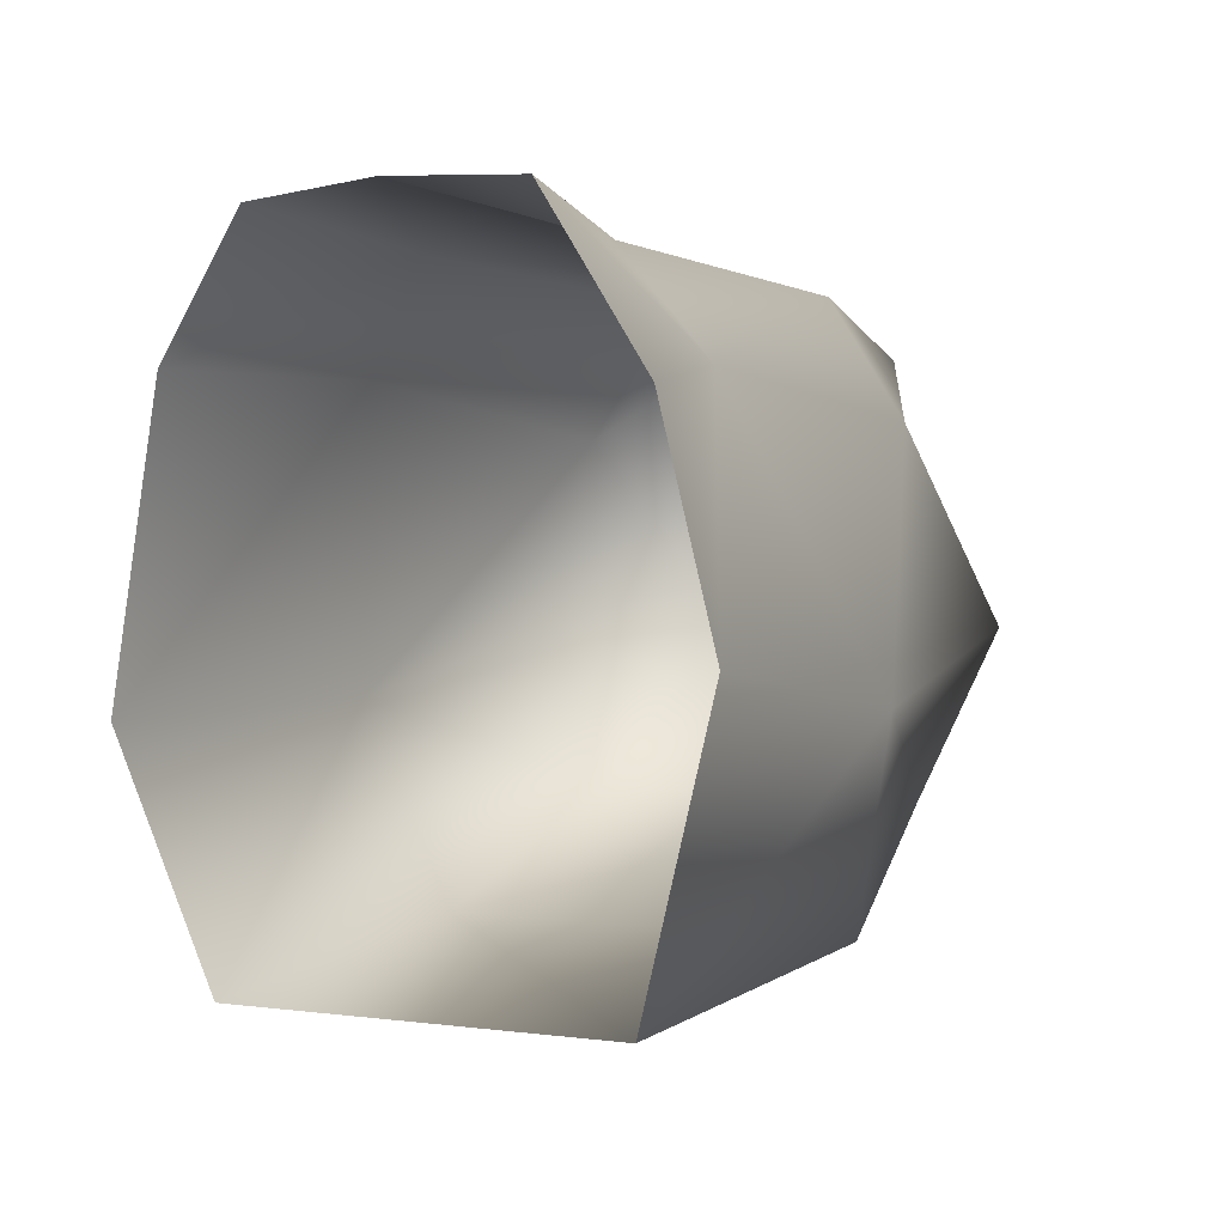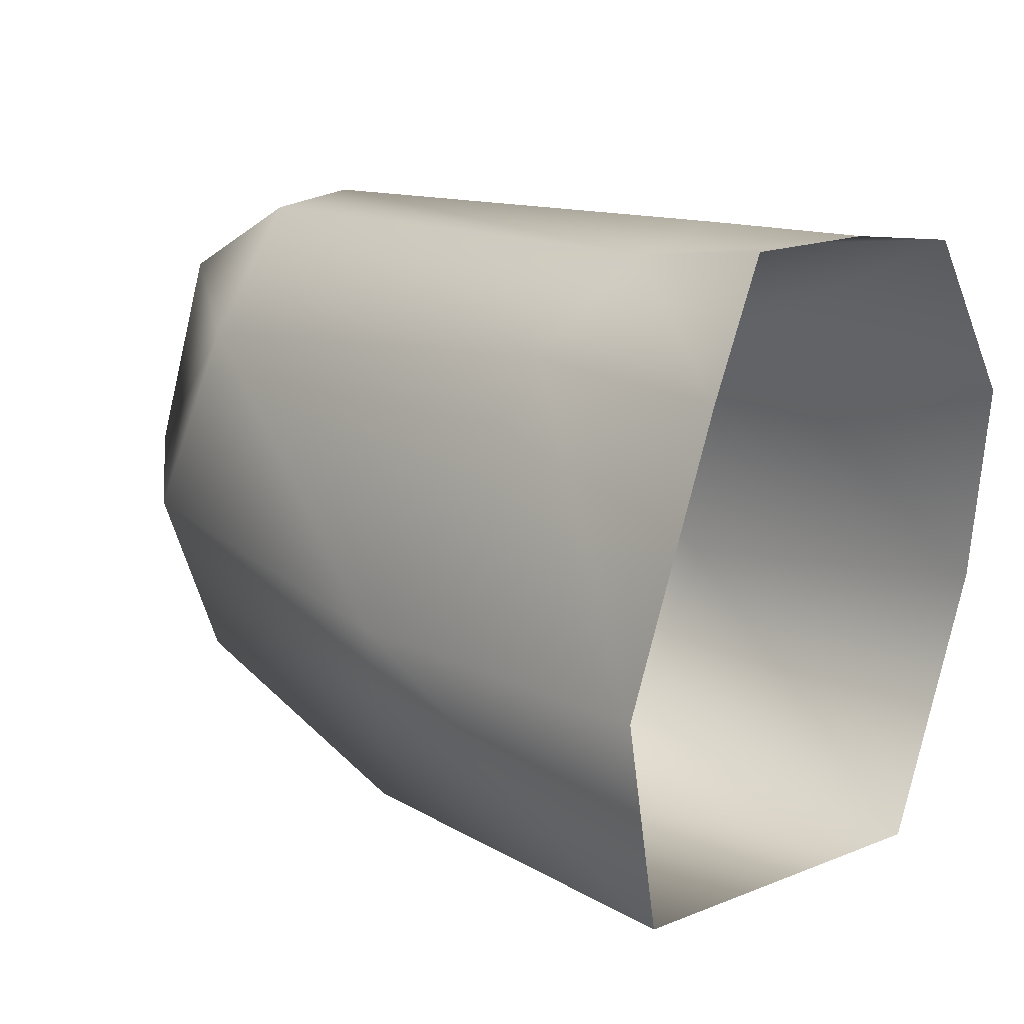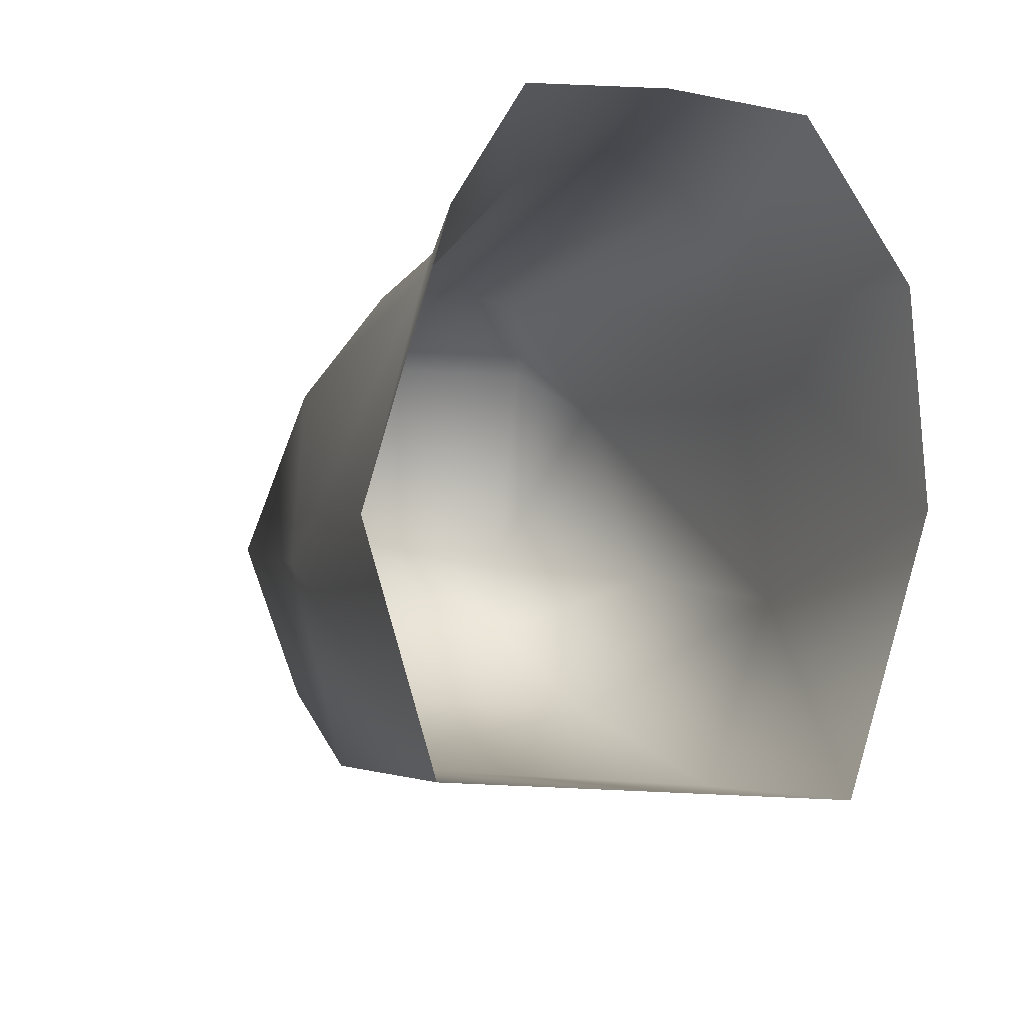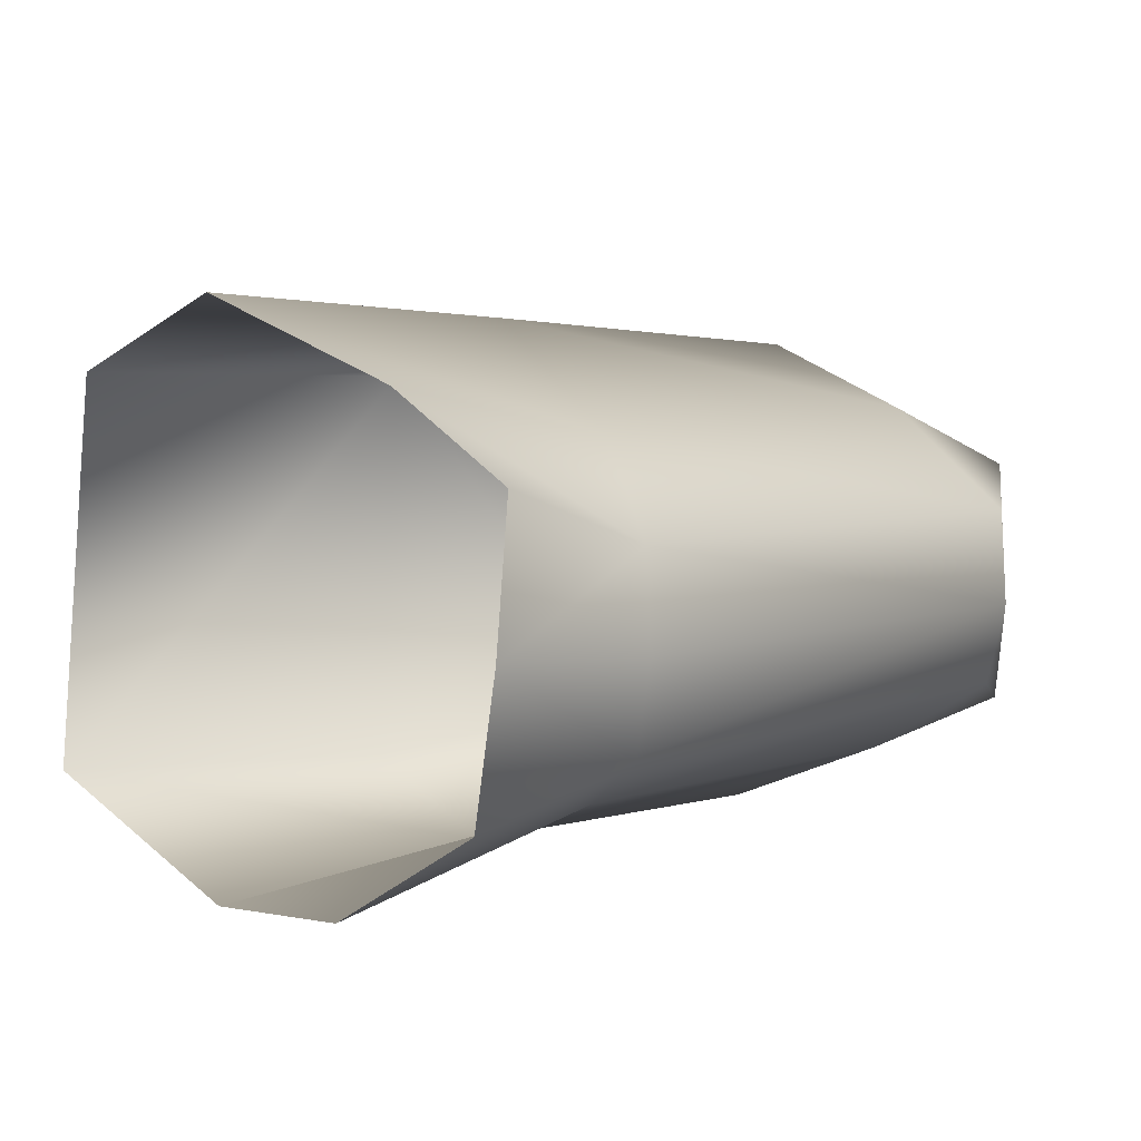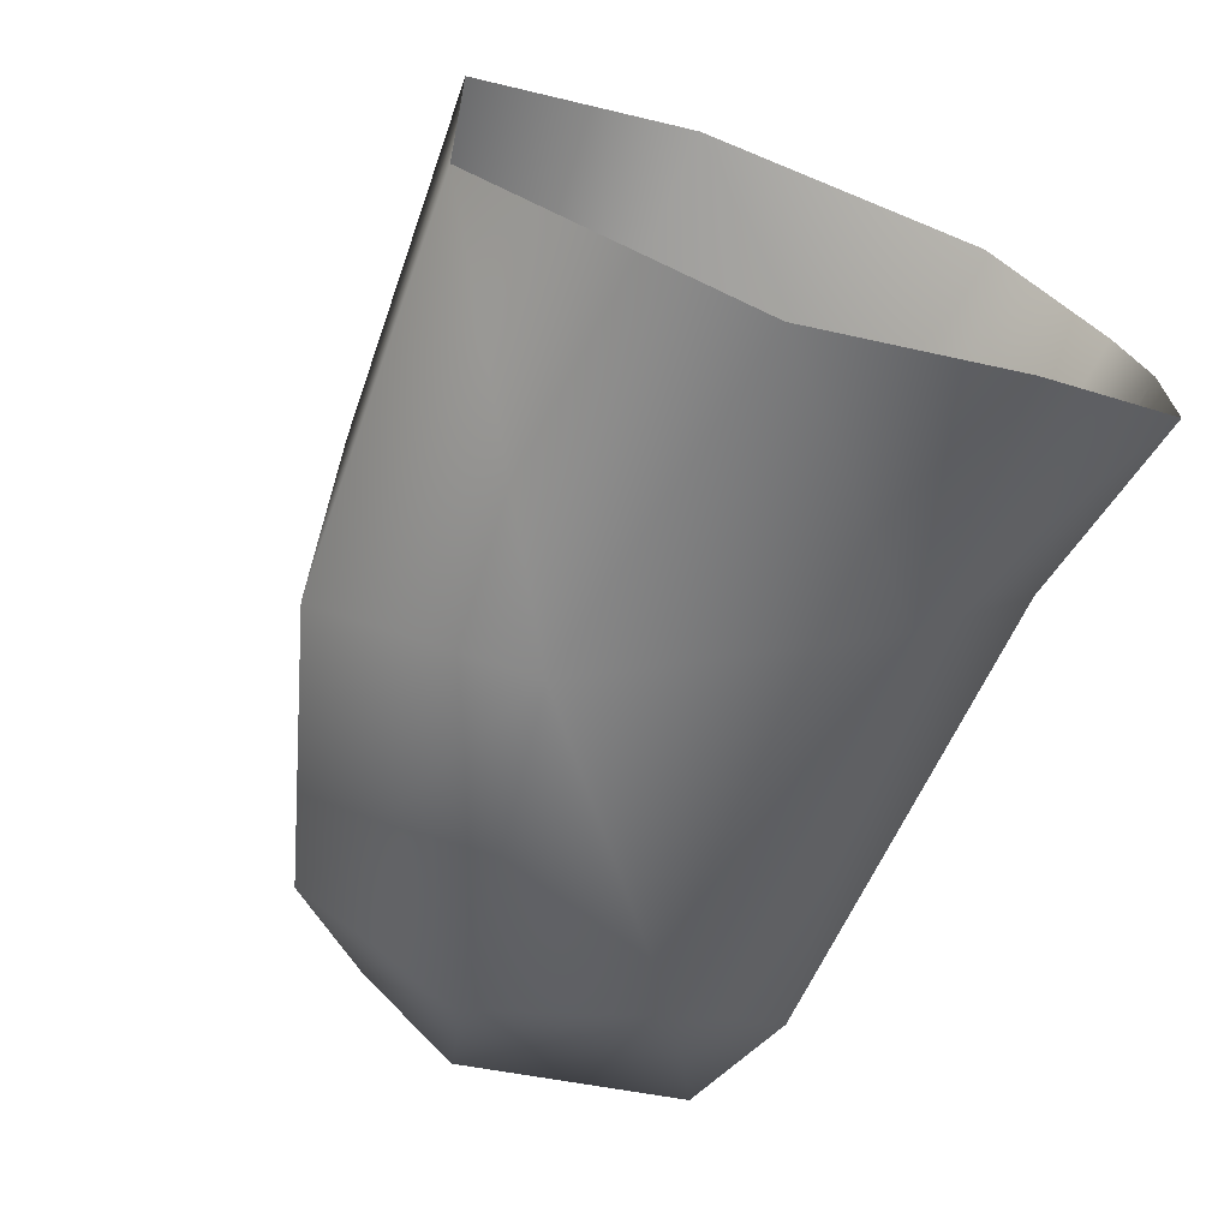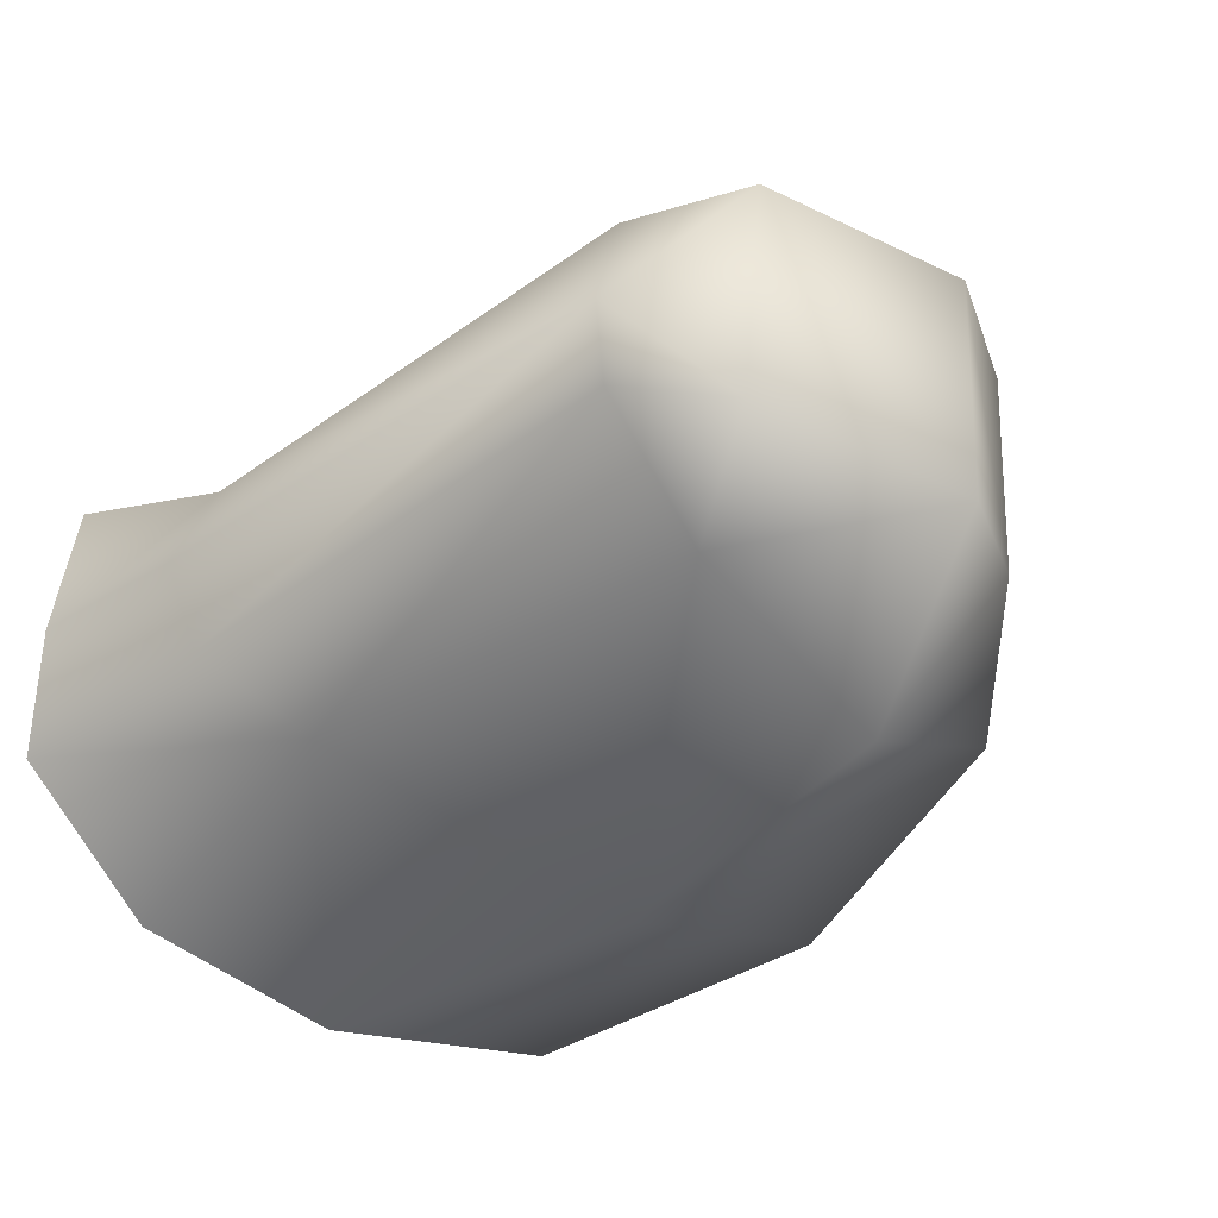
<metadata>
{"format":"obj","ext":"obj","renderer":"f3d","projection":"perspective","resolution":1024,"background":"white","views":[{"elev":-1.8,"azim":-65.3,"up":"+Z"},{"elev":12.1,"azim":-140.1,"up":"+Z"},{"elev":-11.9,"azim":-110.6,"up":"+Z"},{"elev":8.2,"azim":-46.6,"up":"+Y"},{"elev":-63.4,"azim":-116.7,"up":"+Y"},{"elev":-39.0,"azim":40.7,"up":"+Y"}]}
</metadata>
<code>
v -43.79 3.927 53.35
v -43.85 3.135 53.74
v -43.89 2.891 53.36
v -45.95 3.06 53.72
v -45.33 3.142 53.67
v -45.38 3.419 53.76
v -45.91 3.47 53.75
v -43.8 3.649 53.74
v -43.84 3.379 53.79
v -43.52 3.75 53.54
v -43.56 3.032 53.58
v -45.97 2.758 53.24
v -45.17 2.947 53.38
v -43.74 3.918 52.3
v -43.45 3.742 52.6
v -43.33 3.767 52.93
v -43.69 4.097 52.8
v -43.81 2.879 52.27
v -43.82 2.634 52.77
v -43.37 3.042 52.93
v -43.5 3.09 52.59
v -45.67 4.056 51.83
v -44.57 3.999 51.97
v -45.85 2.656 52.62
v -44.79 2.626 52.54
v -44.64 2.776 51.94
v -45.77 2.89 51.81
v -45.31 3.684 53.68
v -45.76 4.301 52.51
v -44.7 4.203 52.57
v -45.14 3.929 53.39
v -45.87 4.096 53.35
v -45.85 3.875 53.73
f 8 31 28
f 8 1 31
f 9 28 6
f 9 8 28
f 5 9 6
f 5 2 9
f 13 2 5
f 13 3 2
f 1 30 31
f 1 17 30
f 25 3 13
f 25 19 3
f 1 16 17
f 1 10 16
f 10 1 8
f 2 11 9
f 3 11 2
f 20 3 19
f 20 11 3
f 13 4 12
f 13 5 4
f 5 7 4
f 5 6 7
f 7 28 33
f 7 6 28
f 10 20 16
f 10 11 20
f 10 8 9
f 11 10 9
f 24 13 12
f 24 25 13
f 16 21 15
f 16 20 21
f 23 18 26
f 23 14 18
f 30 14 23
f 30 17 14
f 18 25 26
f 18 19 25
f 14 21 18
f 14 15 21
f 17 15 14
f 17 16 15
f 21 19 18
f 21 20 19
f 23 27 22
f 23 26 27
f 30 22 29
f 30 23 22
f 27 25 24
f 27 26 25
f 28 32 33
f 28 31 32
f 31 29 32
f 31 30 29

</code>
